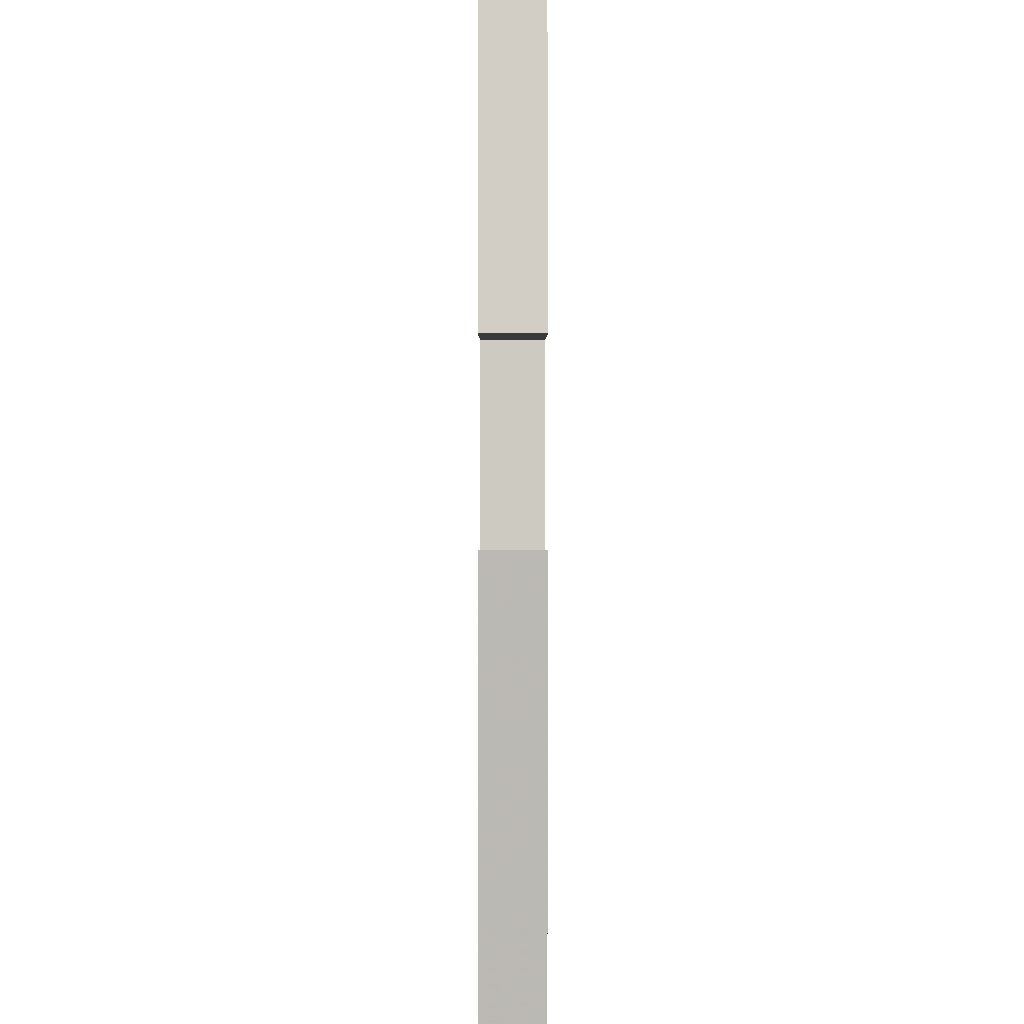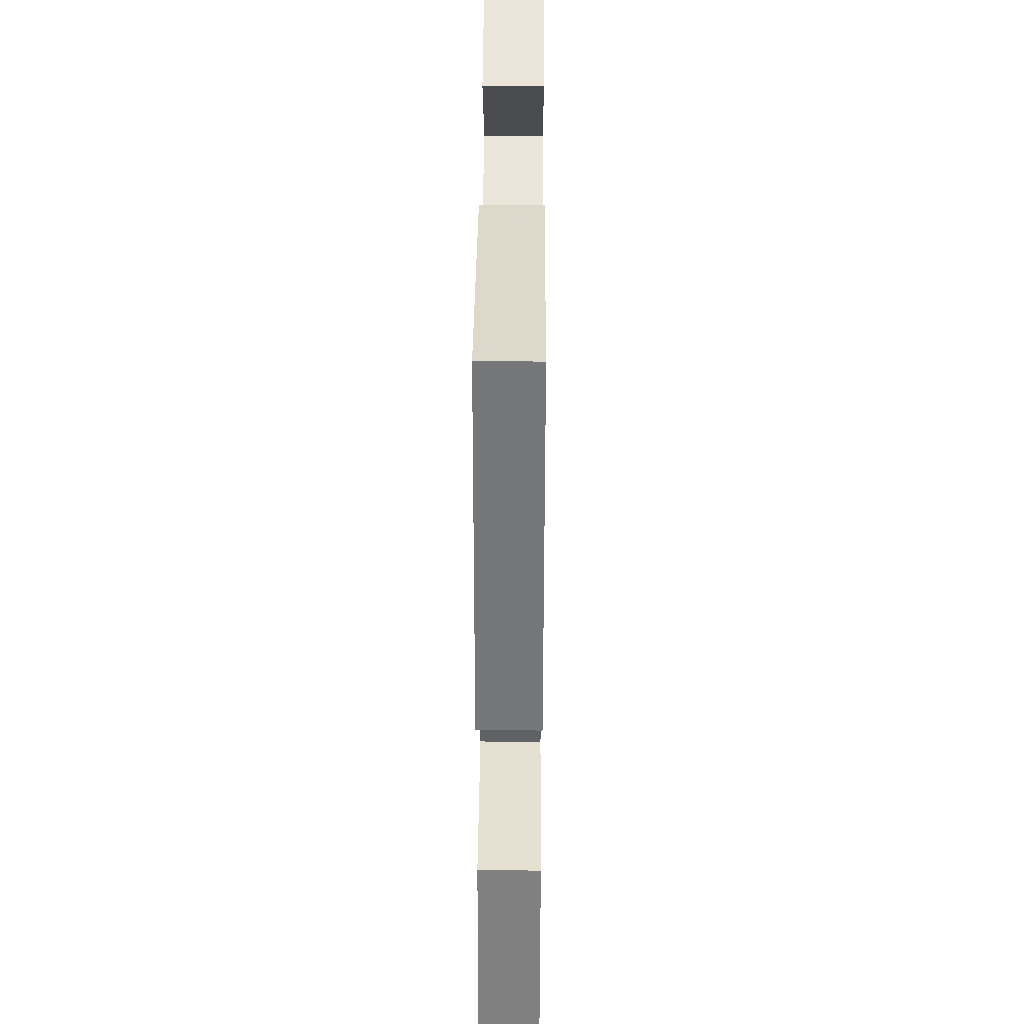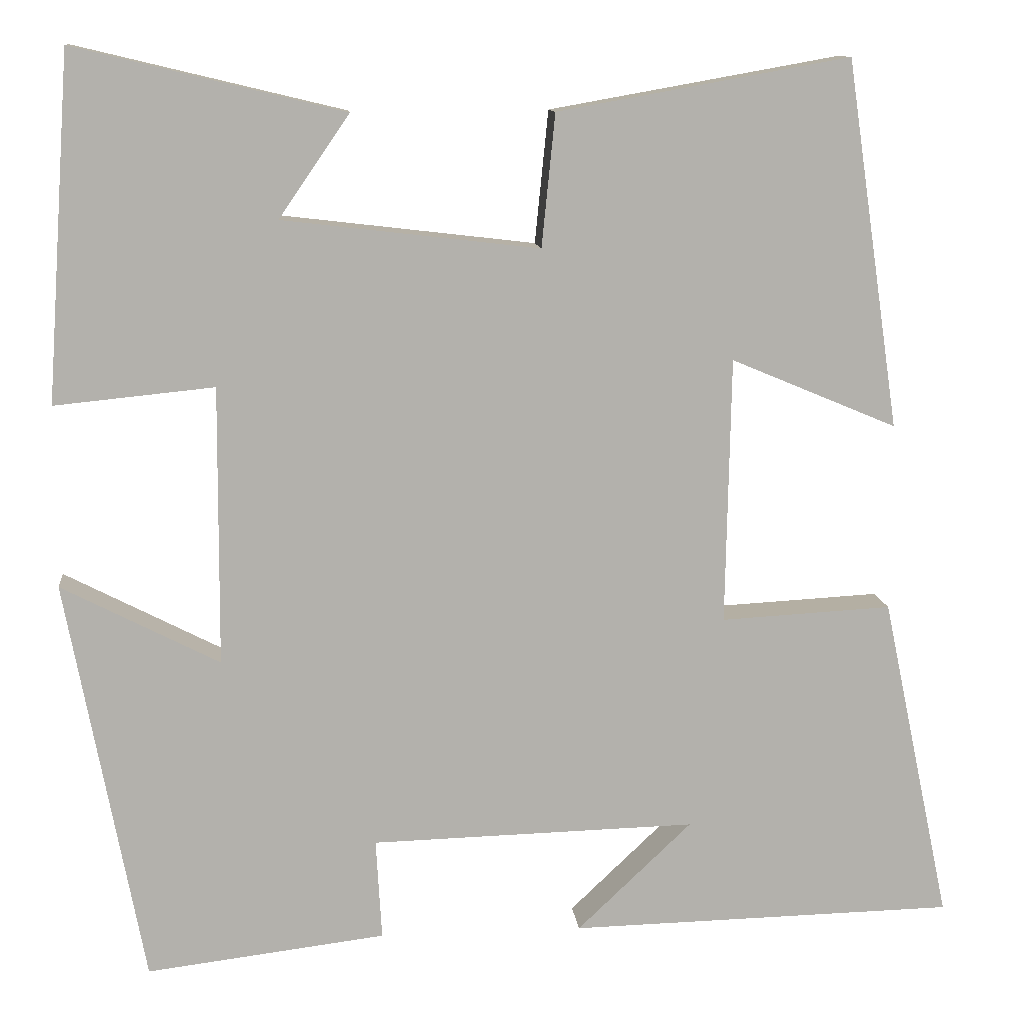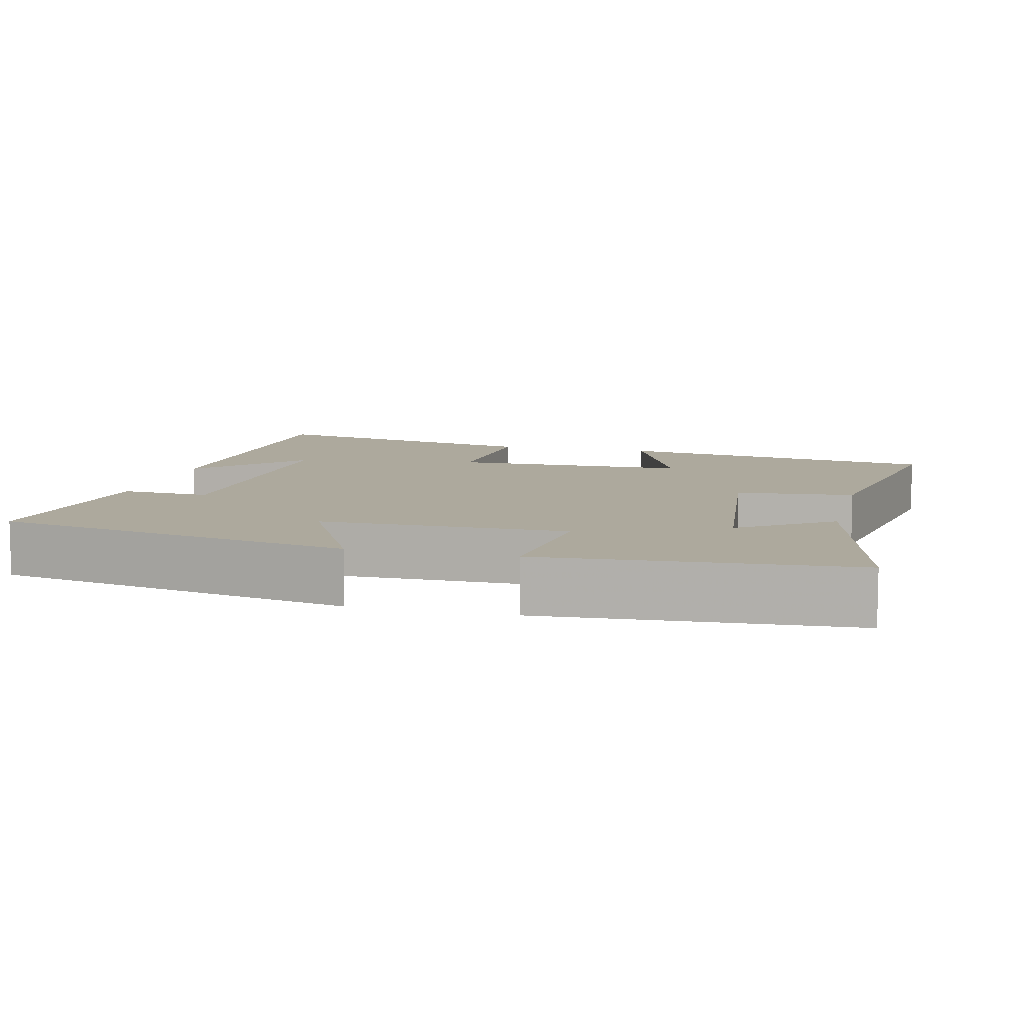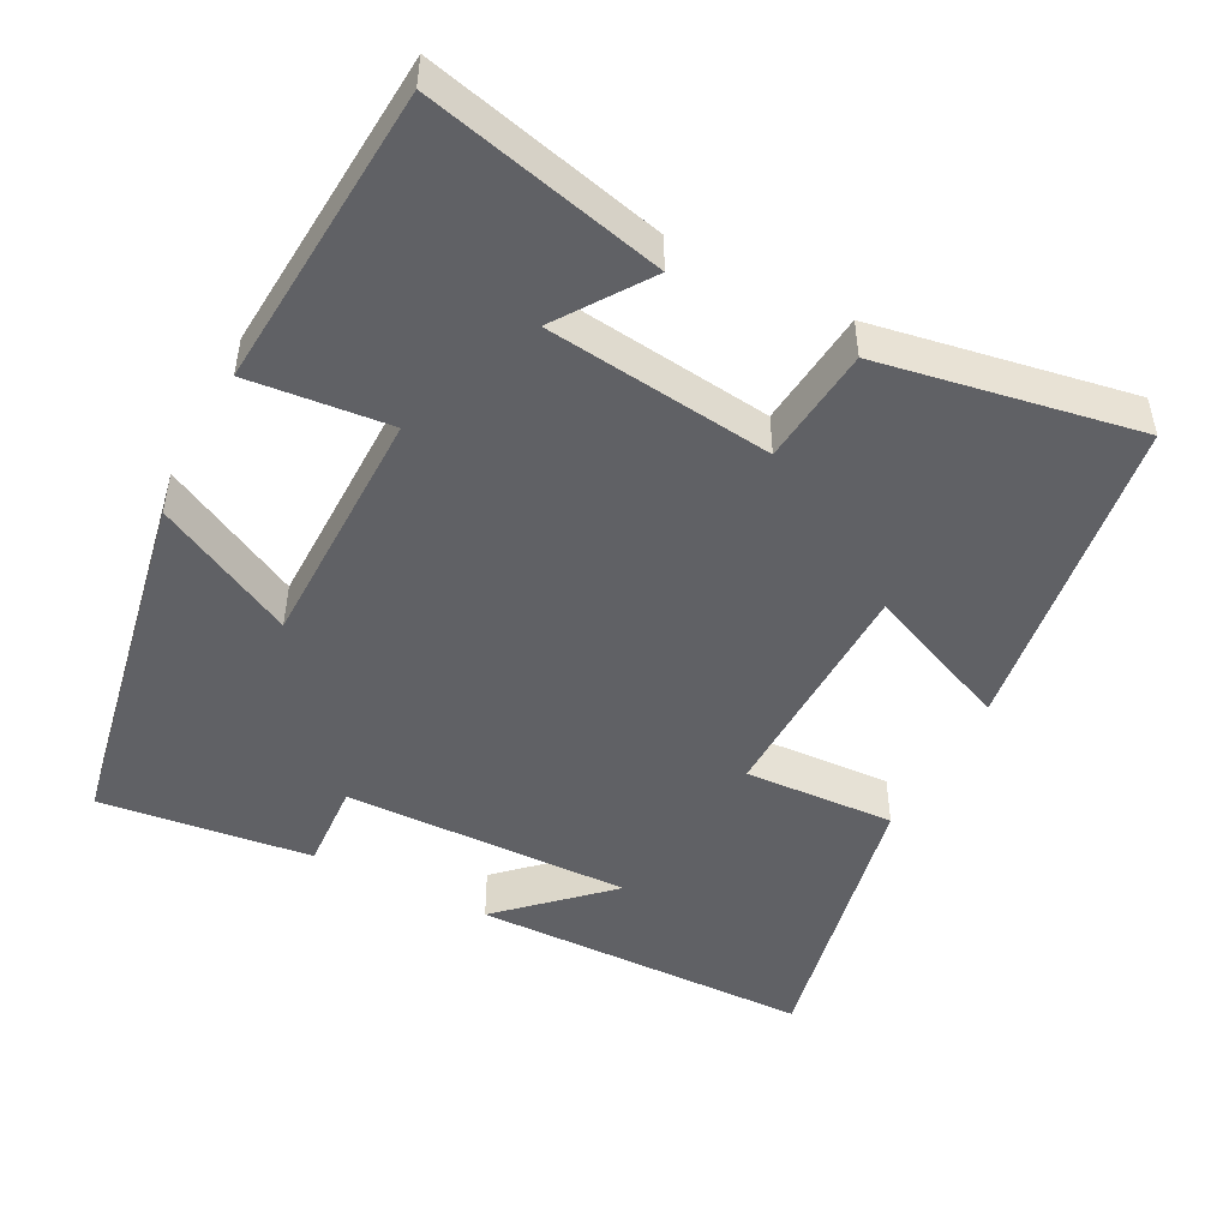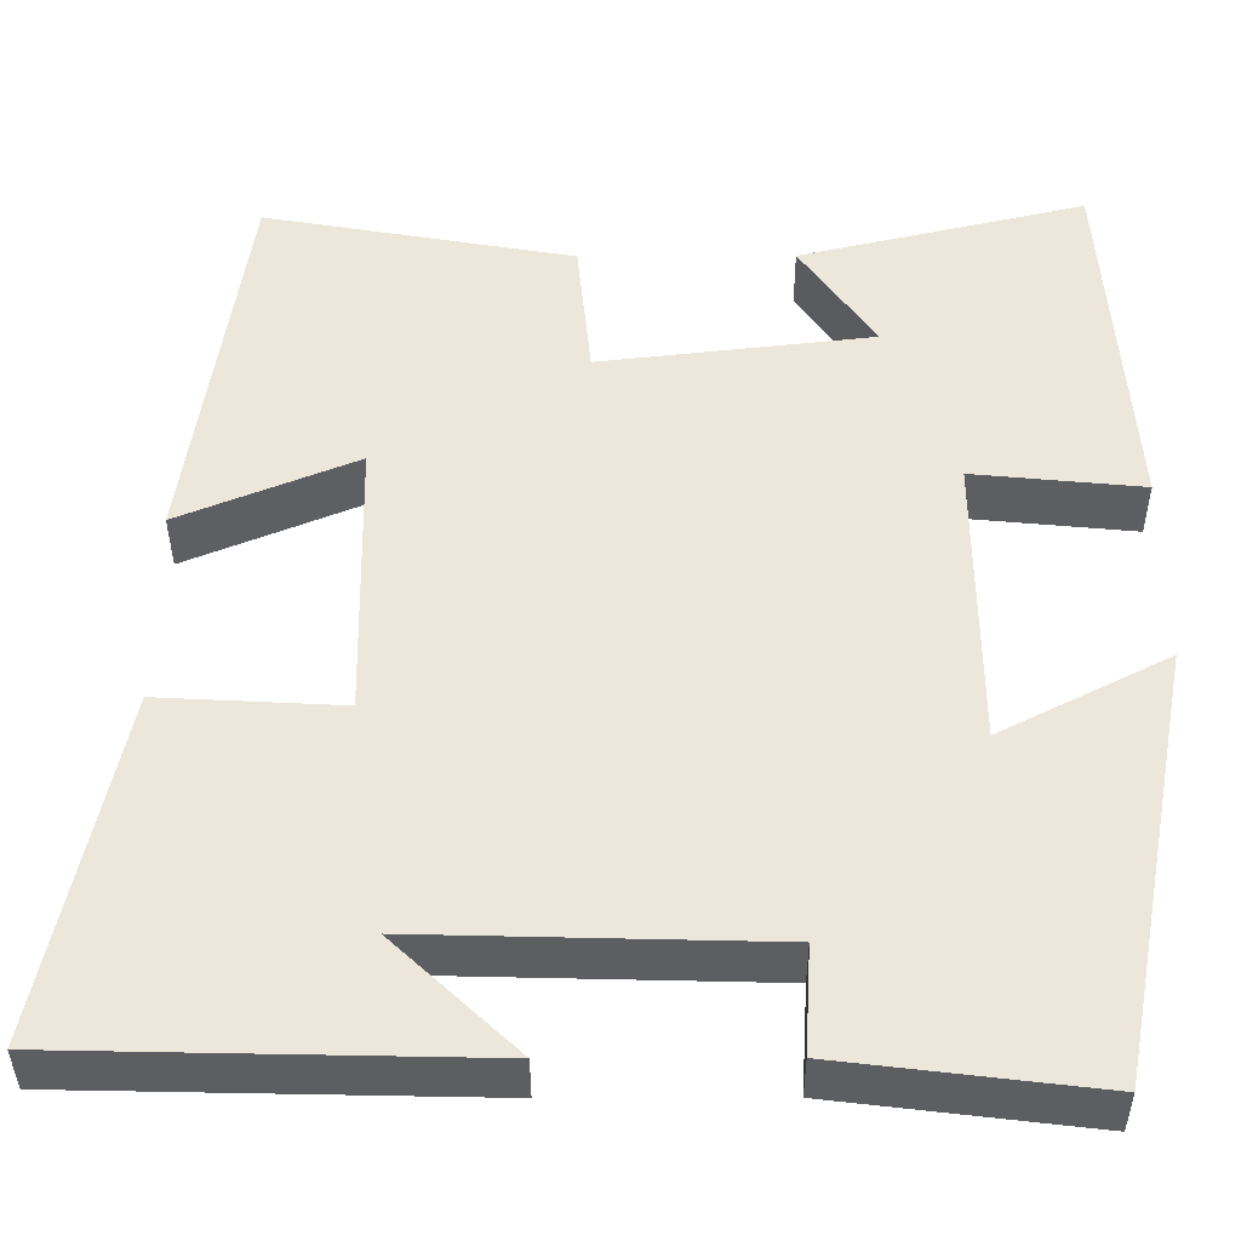
<metadata>
{"format":"obj","ext":"obj","renderer":"f3d","projection":"perspective","resolution":1024,"background":"white","views":[{"elev":-3.6,"azim":-90.1,"up":"+Z"},{"elev":41.6,"azim":90.4,"up":"+Z"},{"elev":11.4,"azim":-5.9,"up":"+Z"},{"elev":8.9,"azim":-76.0,"up":"+Y"},{"elev":-48.2,"azim":-27.6,"up":"+Y"},{"elev":-38.6,"azim":-179.8,"up":"+Z"}]}
</metadata>
<code>
v 0.582 0.07 -0.49
v 0.121 0.07 -0.5
v 0.258 0.07 -0.37
v -0.13 0.07 -0.38
v -0.123 0.07 -0.5
v -0.408 0.07 -0.535
v -0.5 0.07 -0.051
v -0.312 0.07 -0.148
v -0.31 0.07 0.184
v -0.5 0.07 0.165
v -0.471 0.07 0.577
v -0.15 0.07 0.5
v -0.234 0.07 0.378
v 0.072 0.07 0.342
v 0.088 0.07 0.5
v 0.436 0.07 0.562
v 0.5 0.07 0.124
v 0.302 0.07 0.207
v 0.296 0.07 -0.111
v 0.5 0.07 -0.1
v 0.582 0 -0.49
v 0.121 0 -0.5
v 0.258 0 -0.37
v -0.13 0 -0.38
v -0.123 0 -0.5
v -0.408 0 -0.535
v -0.5 0 -0.051
v -0.312 0 -0.148
v -0.31 0 0.184
v -0.5 0 0.165
v -0.471 0 0.577
v -0.15 0 0.5
v -0.234 0 0.378
v 0.072 0 0.342
v 0.088 0 0.5
v 0.436 0 0.562
v 0.5 0 0.124
v 0.302 0 0.207
v 0.296 0 -0.111
v 0.5 0 -0.1
f 19 20 1
f 15 16 17 18
f 14 15 18 19
f 13 14 19
f 10 11 12 13
f 9 10 13
f 8 9 13 19
f 5 6 7 8
f 4 5 8
f 3 4 8 19
f 1 2 3
f 1 3 19
f 21 40 39
f 38 37 36 35
f 39 38 35 34
f 39 34 33
f 33 32 31 30
f 33 30 29
f 39 33 29 28
f 28 27 26 25
f 28 25 24
f 39 28 24 23
f 23 22 21
f 39 23 21
f 1 21 22 2
f 2 22 23 3
f 3 23 24 4
f 4 24 25 5
f 5 25 26 6
f 6 26 27 7
f 7 27 28 8
f 8 28 29 9
f 9 29 30 10
f 10 30 31 11
f 11 31 32 12
f 12 32 33 13
f 13 33 34 14
f 14 34 35 15
f 15 35 36 16
f 16 36 37 17
f 17 37 38 18
f 18 38 39 19
f 19 39 40 20
f 20 40 21 1

</code>
